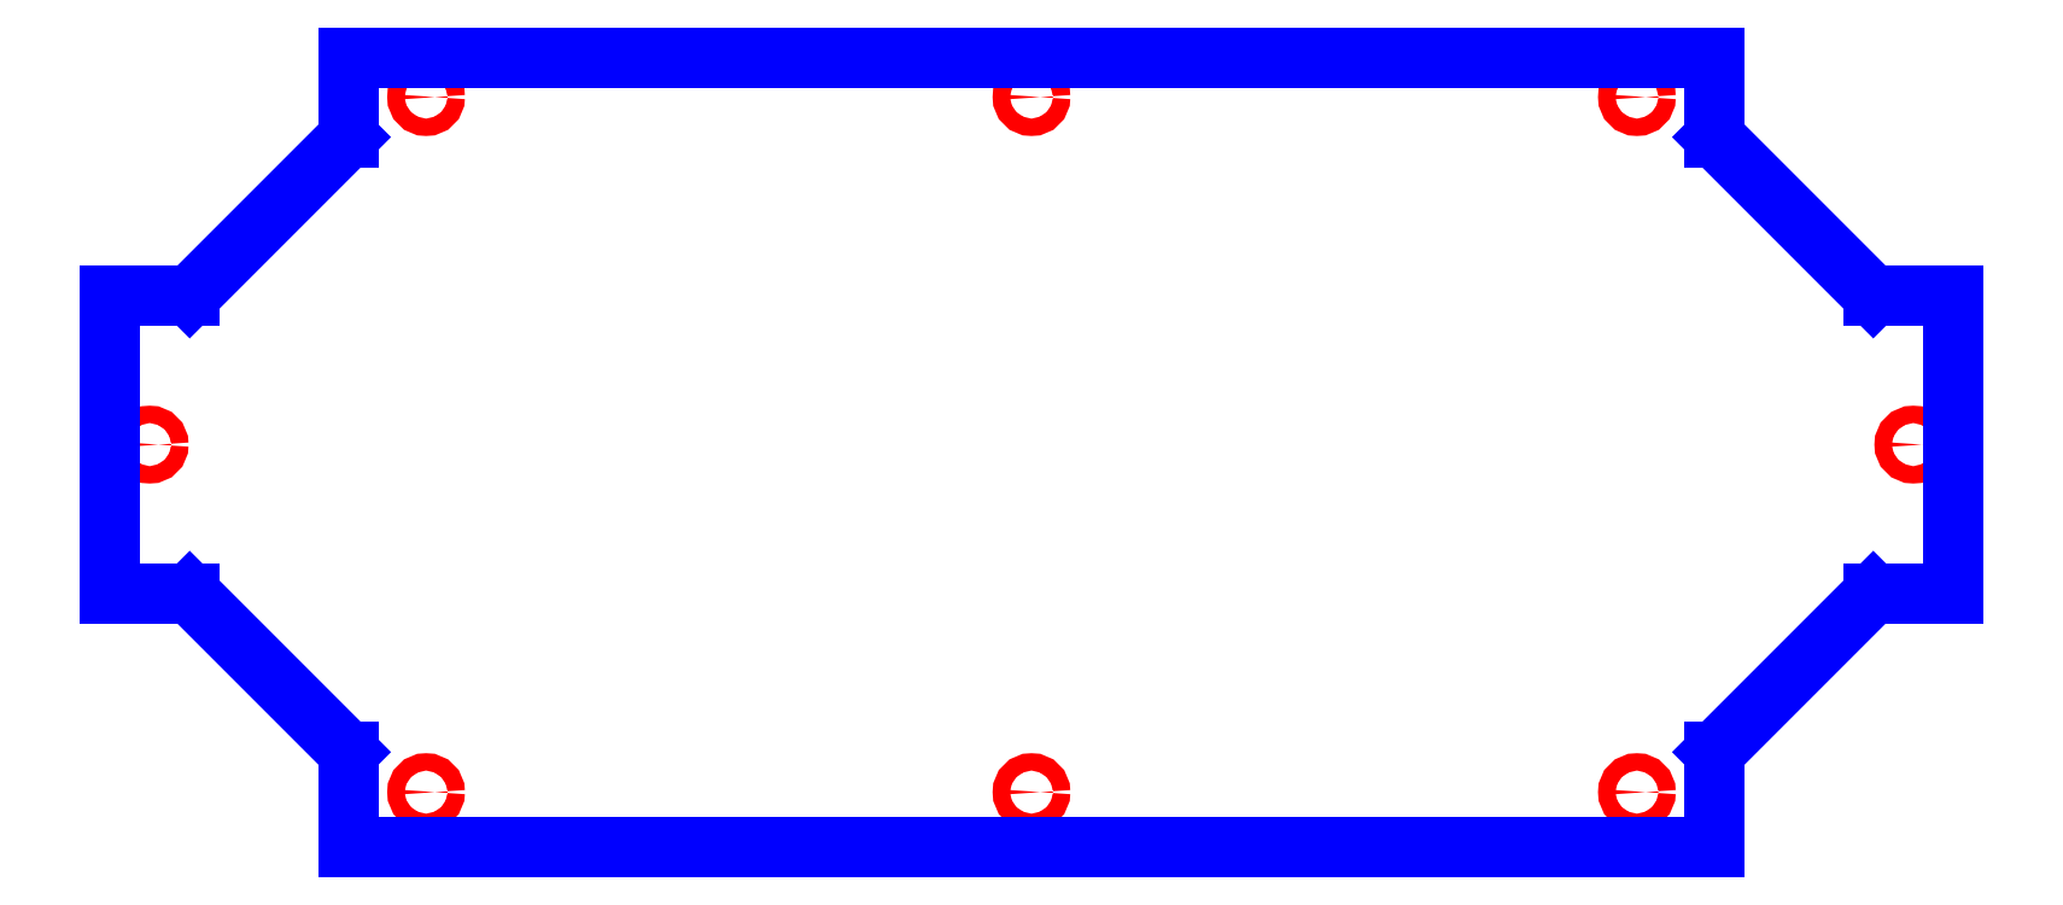
<metadata>
{"format":"dxf","ext":"dxf","renderer":"ezdxf+matplotlib","layout":"modelspace","background":"white","min_lineweight":24,"dpi":150}
</metadata>
<code>
0
SECTION
2
ENTITIES
0
CIRCLE
8
CUTOUTS
10
-335
20
3
30
0
40
3.3
210
0
220
0
230
1
0
CIRCLE
8
CUTOUTS
10
-0.000101
20
-129
30
0
40
3.3
210
0
220
0
230
1
0
CIRCLE
8
CUTOUTS
10
230
20
135
30
0
40
3.3
210
0
220
0
230
1
0
CIRCLE
8
CUTOUTS
10
-230
20
135
30
0
40
3.3
210
0
220
0
230
1
0
CIRCLE
8
CUTOUTS
10
-0.000101
20
135
30
0
40
3.3
210
0
220
0
230
1
0
CIRCLE
8
CUTOUTS
10
-230
20
-129
30
0
40
3.3
210
0
220
0
230
1
0
CIRCLE
8
CUTOUTS
10
230
20
-129
30
0
40
3.3
210
0
220
0
230
1
0
CIRCLE
8
CUTOUTS
10
335
20
3
30
0
40
3.3
210
0
220
0
230
1
0
LINE
8
PERIMETER
10
319.8
20
-53.5
30
0
11
350
21
-53.5
31
0
0
LINE
8
PERIMETER
10
350
20
-53.5
30
0
11
350
21
59.5
31
0
0
LINE
8
PERIMETER
10
350
20
59.5
30
0
11
319.8
21
59.5
31
0
0
LINE
8
PERIMETER
10
319.8
20
59.5
30
0
11
259.5
21
119.8
31
0
0
LINE
8
PERIMETER
10
259.5
20
119.8
30
0
11
259.5
21
150
31
0
0
LINE
8
PERIMETER
10
259.5
20
150
30
0
11
-259.5
21
150
31
0
0
LINE
8
PERIMETER
10
-259.5
20
150
30
0
11
-259.5
21
119.8
31
0
0
LINE
8
PERIMETER
10
-259.5
20
119.8
30
0
11
-319.8
21
59.5
31
0
0
LINE
8
PERIMETER
10
-319.8
20
59.5
30
0
11
-350
21
59.5
31
0
0
LINE
8
PERIMETER
10
-350
20
59.5
30
0
11
-350
21
-53.5
31
0
0
LINE
8
PERIMETER
10
-350
20
-53.5
30
0
11
-319.8
21
-53.5
31
0
0
LINE
8
PERIMETER
10
-319.8
20
-53.5
30
0
11
-259.5
21
-113.8
31
0
0
LINE
8
PERIMETER
10
-259.5
20
-113.8
30
0
11
-259.5
21
-150
31
0
0
LINE
8
PERIMETER
10
-259.5
20
-150
30
0
11
259.5
21
-150
31
0
0
LINE
8
PERIMETER
10
259.5
20
-150
30
0
11
259.5
21
-113.8
31
0
0
LINE
8
PERIMETER
10
259.5
20
-113.8
30
0
11
319.8
21
-53.5
31
0
0
ENDSEC
0
EOF

</code>
